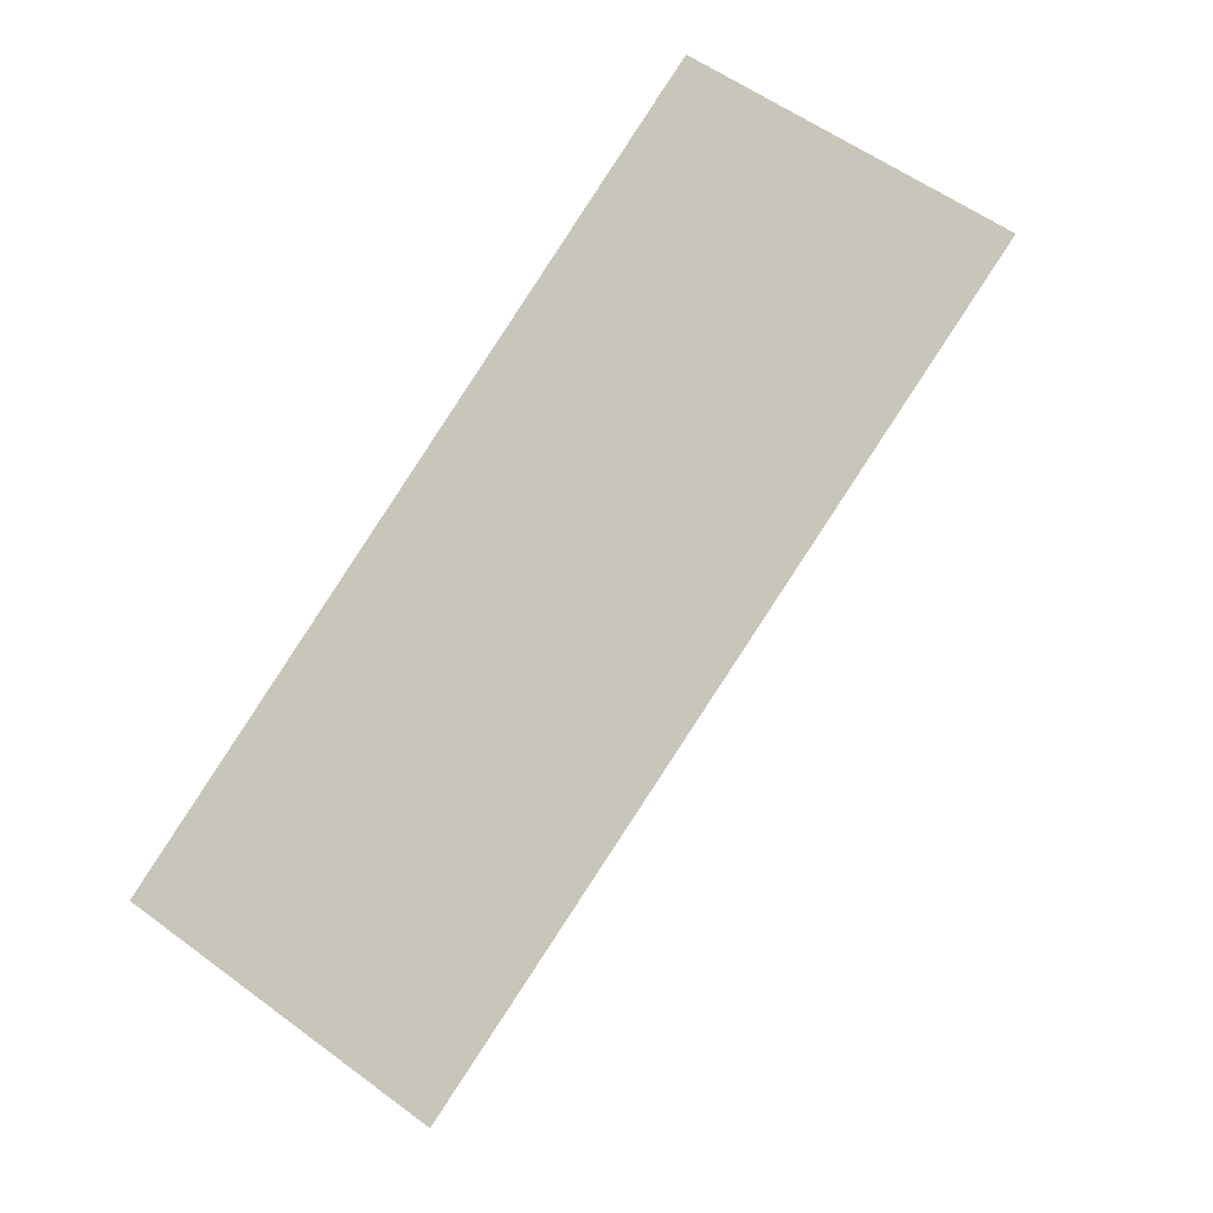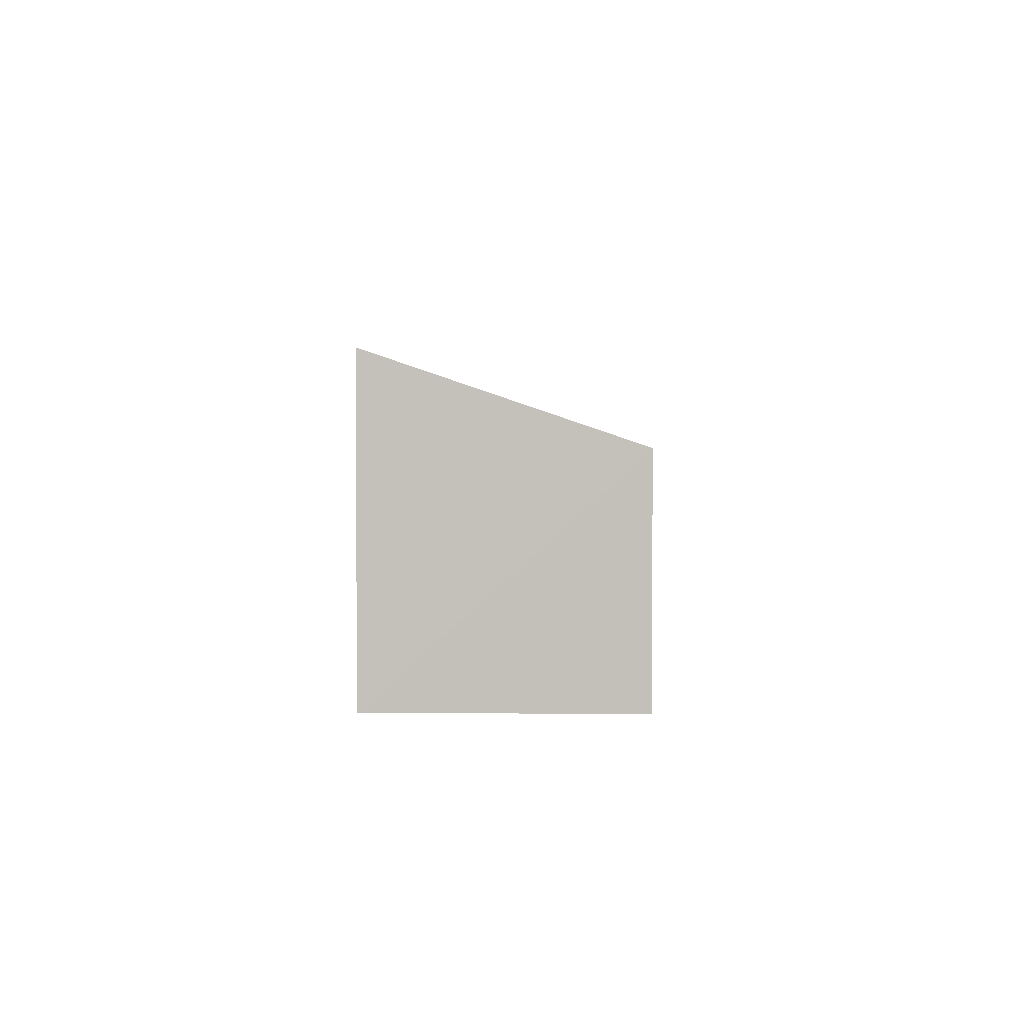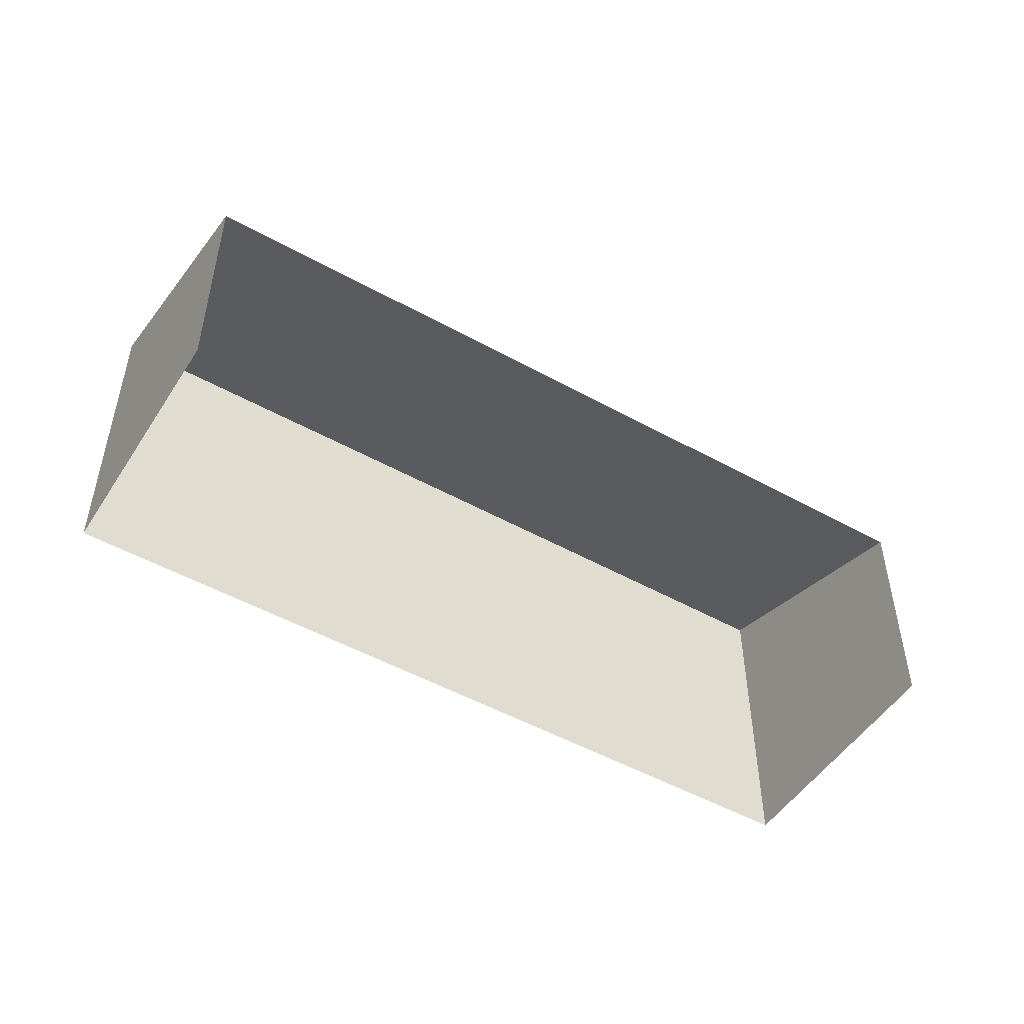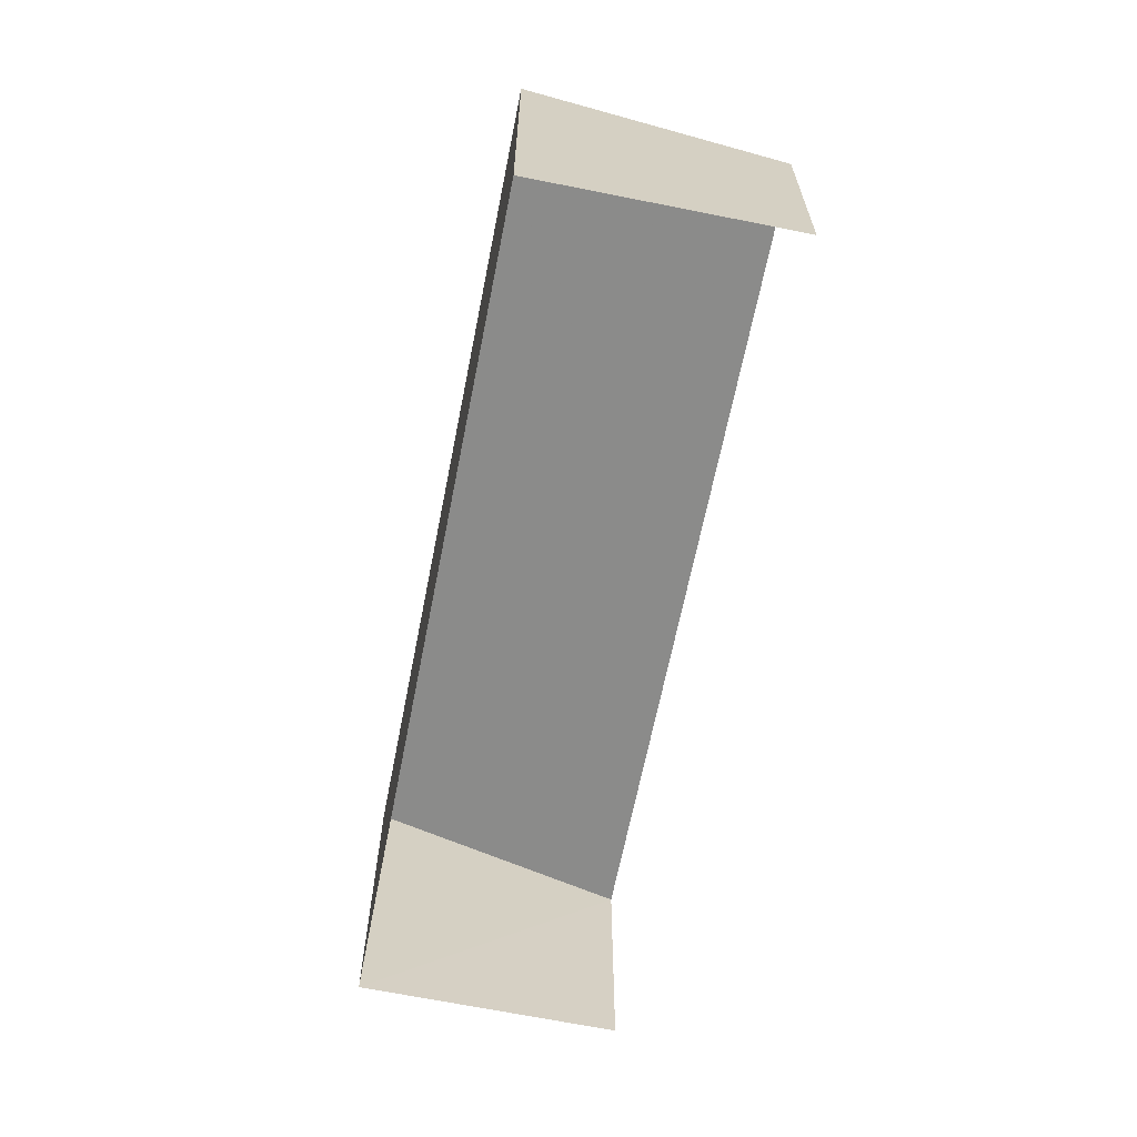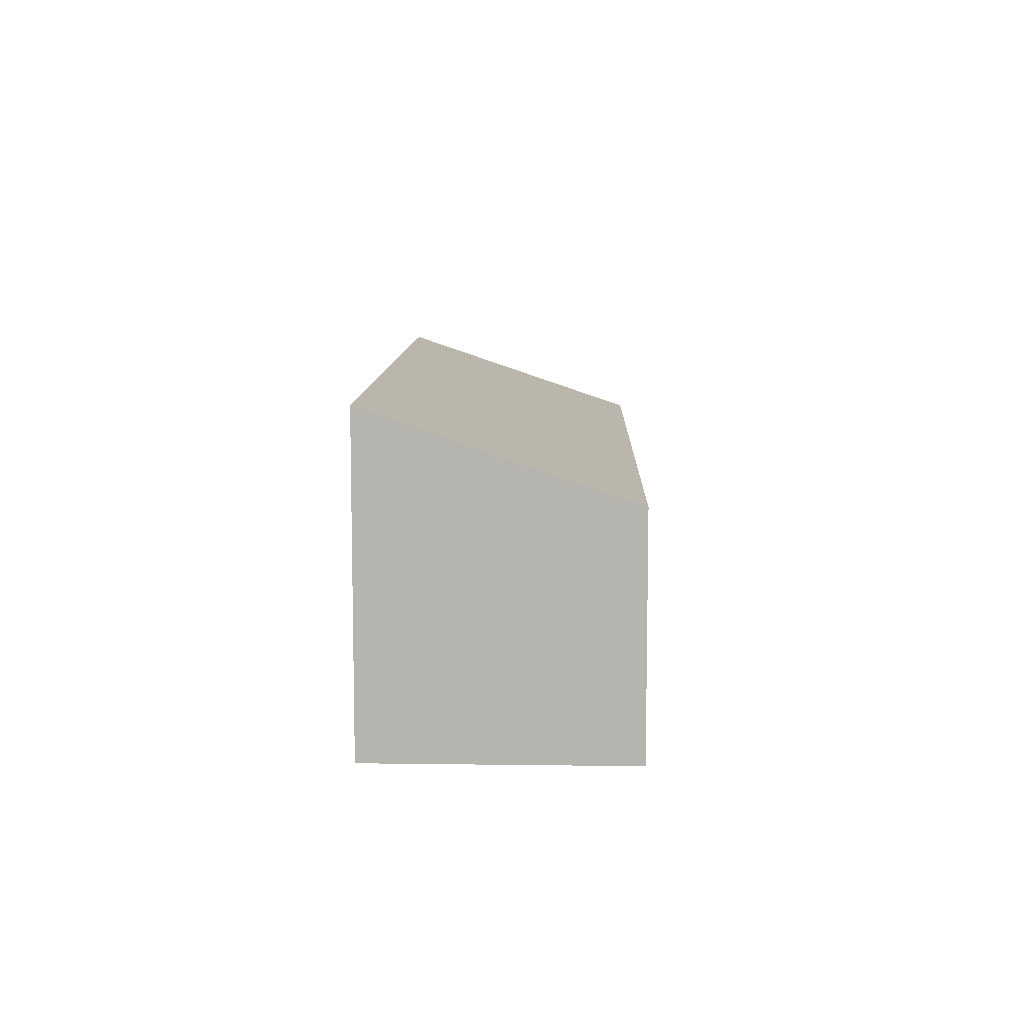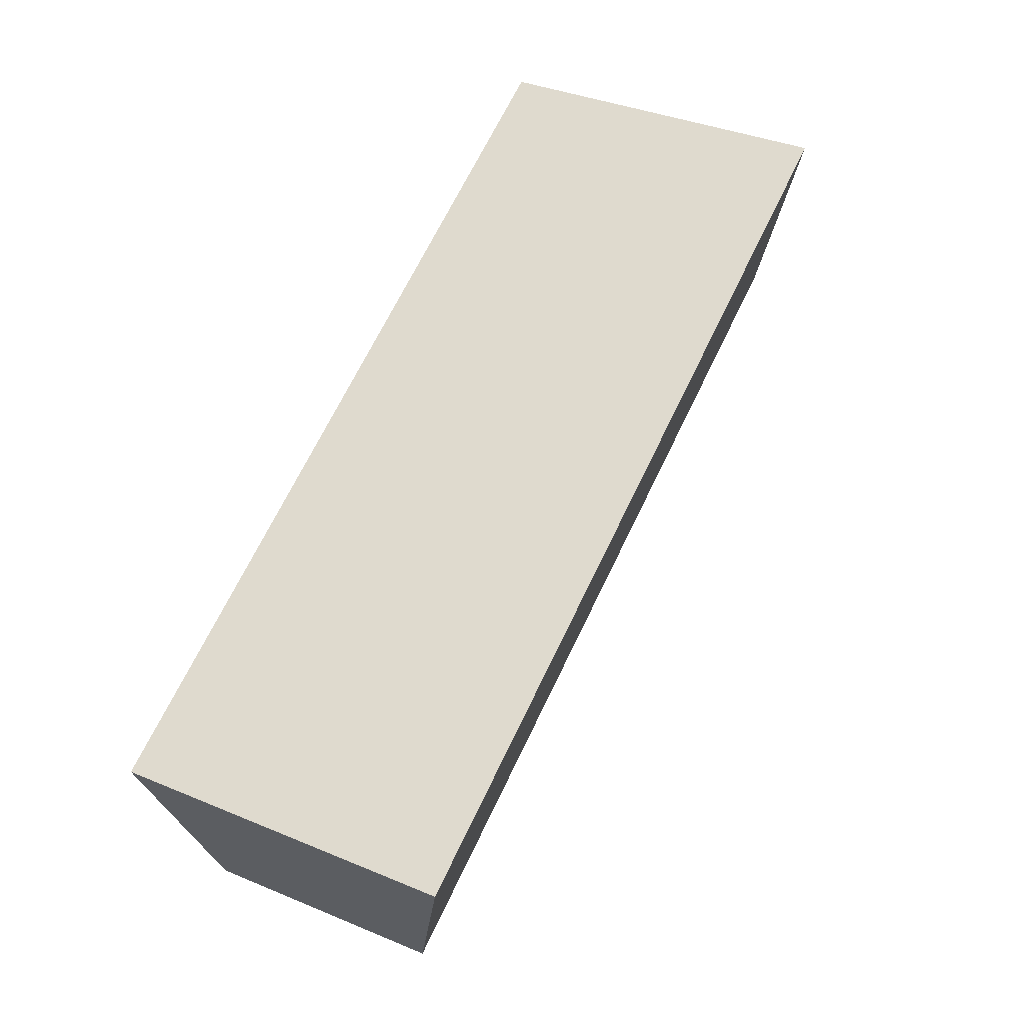
<metadata>
{"format":"obj","ext":"obj","renderer":"f3d","projection":"perspective","resolution":1024,"background":"white","views":[{"elev":56.4,"azim":-52.1,"up":"+Y"},{"elev":2.3,"azim":-62.2,"up":"+Z"},{"elev":-50.1,"azim":-4.6,"up":"+Z"},{"elev":-64.8,"azim":-74.3,"up":"+Z"},{"elev":9.2,"azim":-61.7,"up":"+Z"},{"elev":36.3,"azim":-61.3,"up":"+Y"}]}
</metadata>
<code>
v -2.261e+05 -1.283e+05 10.67
v -2.261e+05 -1.283e+05 10.67
v -2.261e+05 -1.283e+05 10.67
v -2.26e+05 -1.283e+05 10.67
v -2.261e+05 -1.283e+05 13.14
v -2.26e+05 -1.283e+05 13.14
v -2.261e+05 -1.283e+05 14.07
v -2.261e+05 -1.283e+05 14.07
f 1 2 3
f 4 1 3
f 6 1 4
f 6 5 1
f 5 6 7
f 8 5 7
f 8 3 2
f 8 7 3
f 5 2 1
f 5 8 2
f 6 4 3
f 7 6 3

</code>
